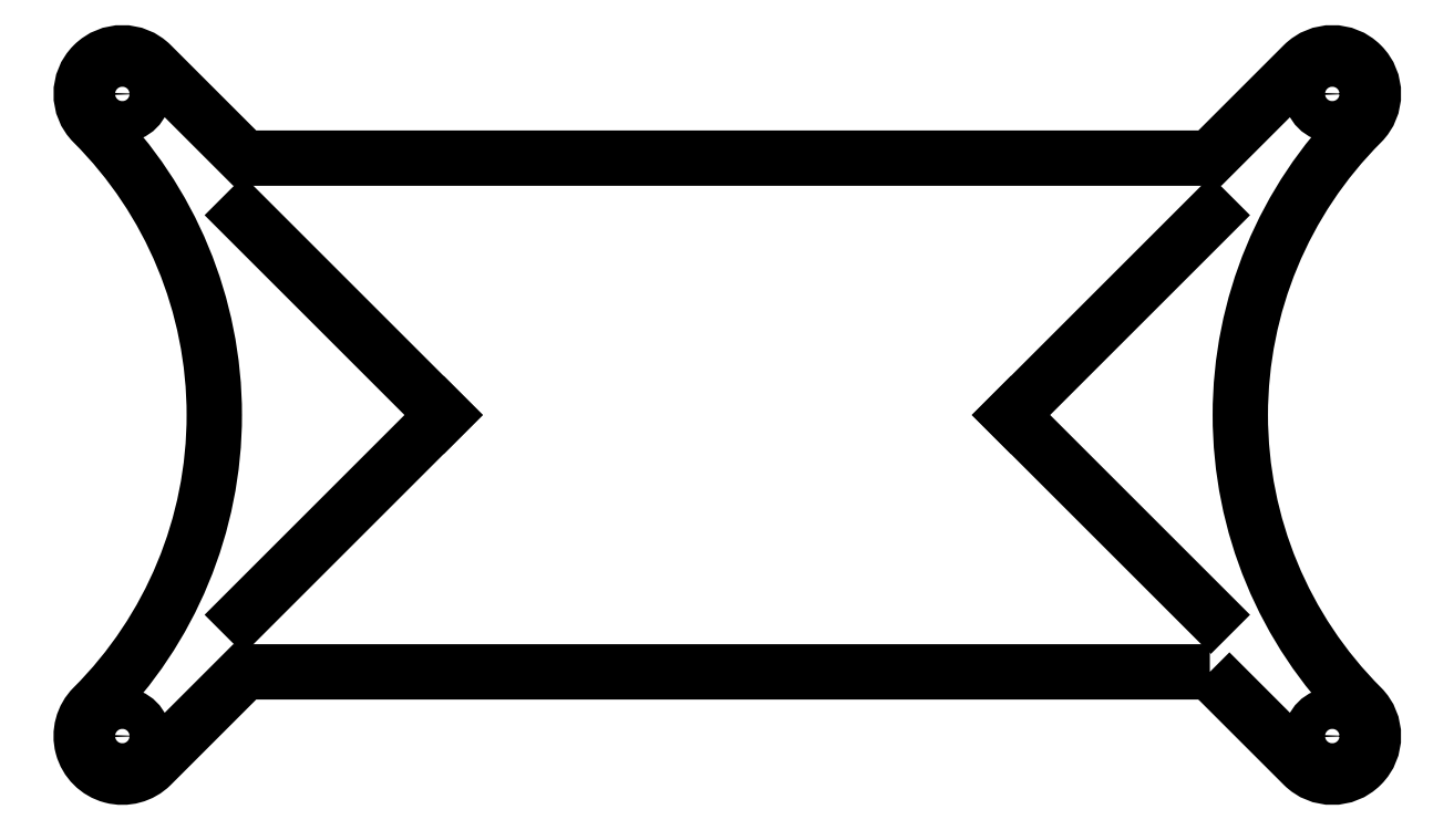
<metadata>
{"format":"dxf","ext":"dxf","renderer":"ezdxf+matplotlib","layout":"modelspace","background":"white","min_lineweight":24,"dpi":150}
</metadata>
<code>
0
SECTION
2
ENTITIES
0
LWPOLYLINE
8
0
90
16
70
1
43
0
10
37.55
20
-20
10
-37.55
20
-20
10
-44.81
20
-27.26
42
-1
10
-49.34
20
-22.74
10
-49.34
20
-22.74
42
0.4142
10
-49.34
20
22.74
10
-49.34
20
22.74
42
-1
10
-44.81
20
27.26
10
-37.55
20
20
10
37.55
20
20
10
44.81
20
27.26
42
-1
10
49.34
20
22.74
10
49.34
20
22.74
42
0.4142
10
49.34
20
-22.74
10
49.34
20
-22.74
42
-1
10
44.81
20
-27.26
0
CIRCLE
8
0
10
-47.07
20
25
30
0
40
1.6
210
0
220
0
230
1
0
CIRCLE
8
0
10
-47.07
20
-25
30
0
40
1.6
210
0
220
0
230
1
0
CIRCLE
8
0
10
47.07
20
-25
30
0
40
1.6
210
0
220
0
230
1
0
CIRCLE
8
0
10
47.07
20
25
30
0
40
1.6
210
0
220
0
230
1
0
LINE
8
0
10
-22.07
20
0
30
0
11
-37.63
21
-15.56
31
0
0
LINE
8
0
10
-22.07
20
0
30
0
11
-37.63
21
15.56
31
0
0
LINE
8
0
10
22.07
20
0
30
0
11
37.63
21
-15.56
31
0
0
LINE
8
0
10
22.07
20
0
30
0
11
37.63
21
15.56
31
0
0
ENDSEC
0
EOF

</code>
